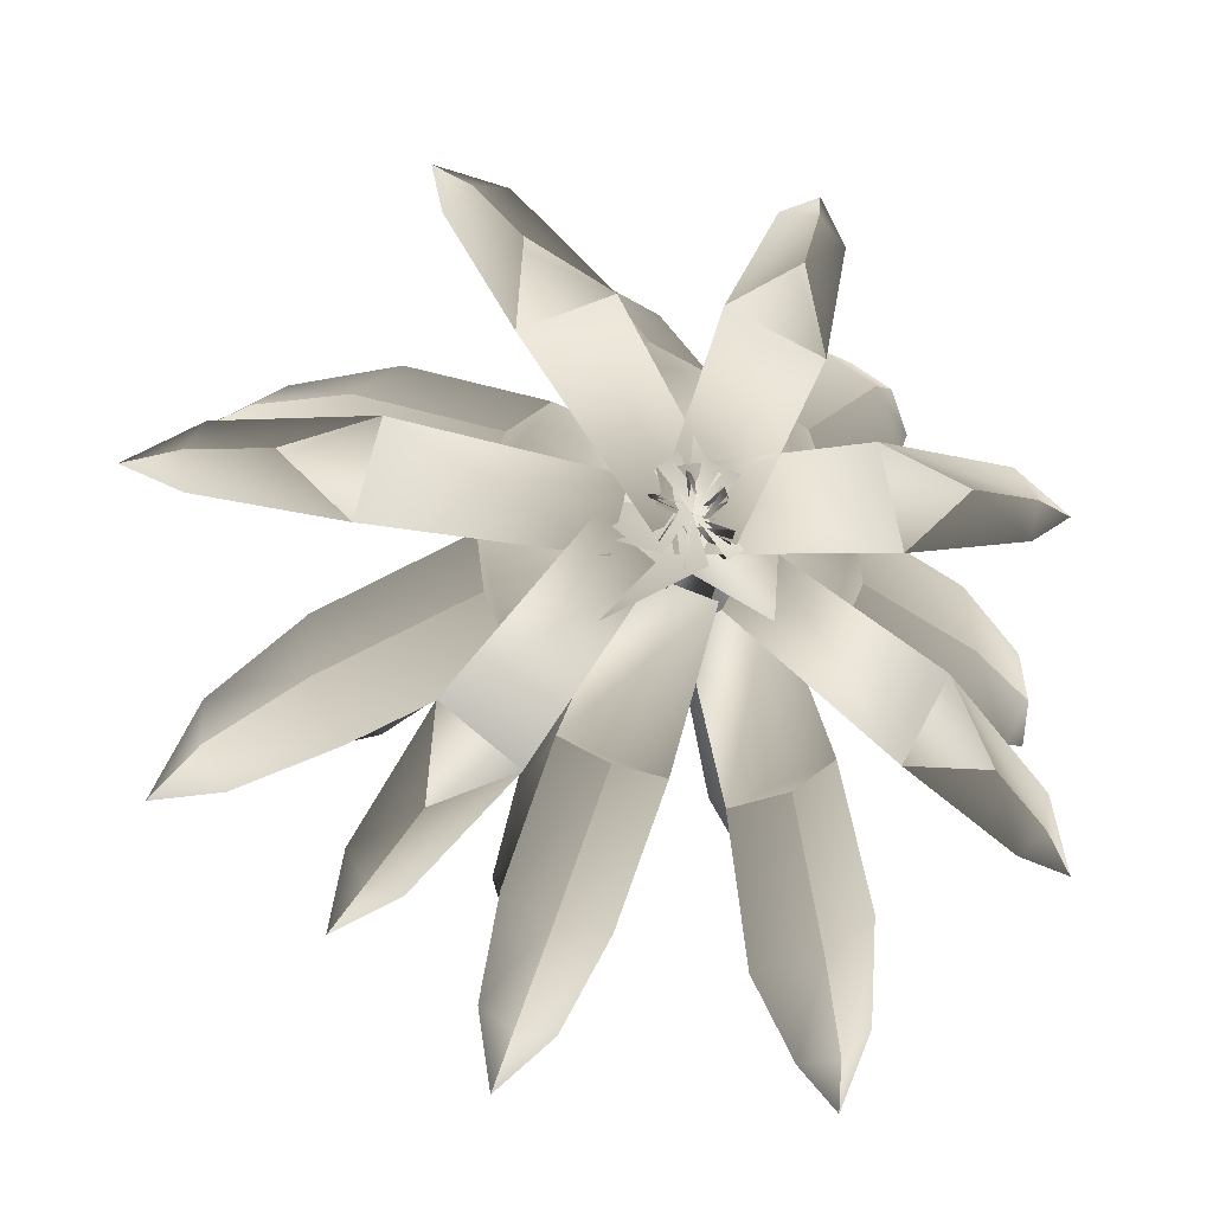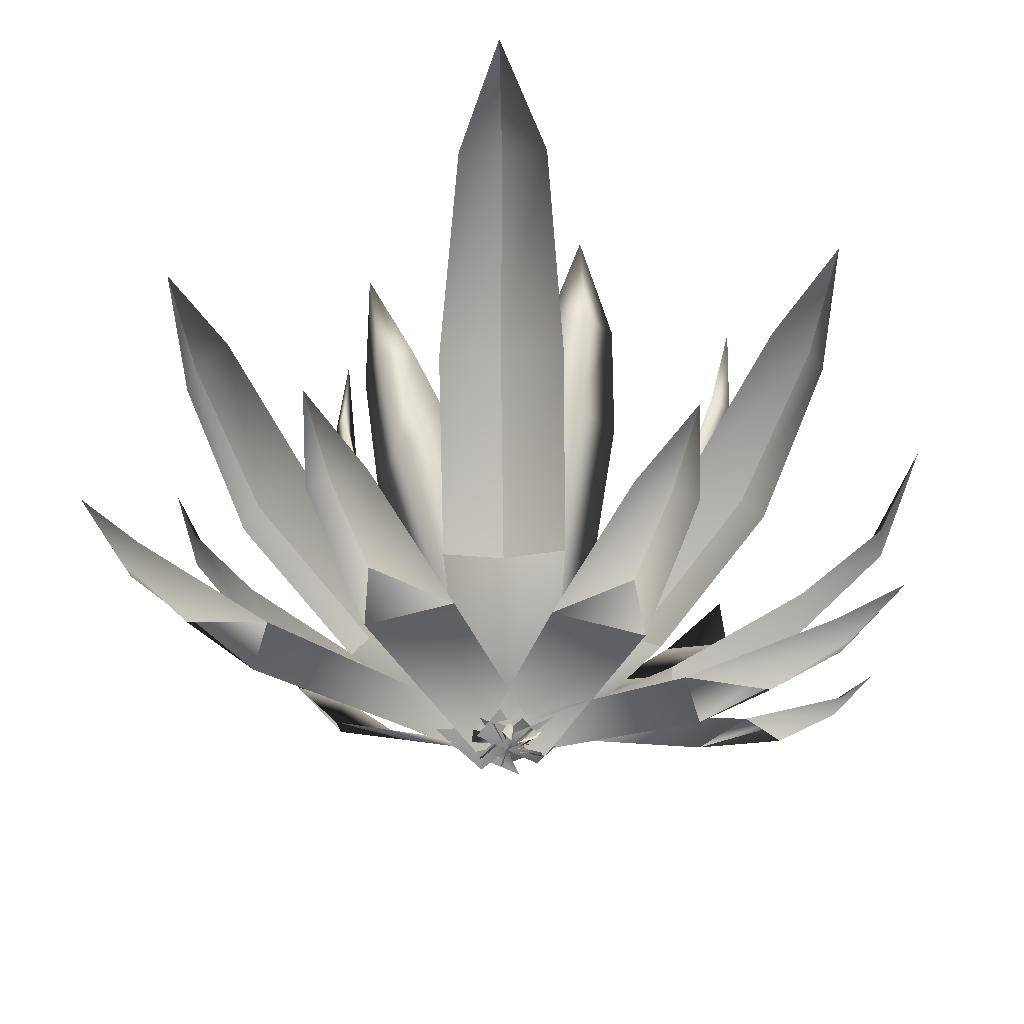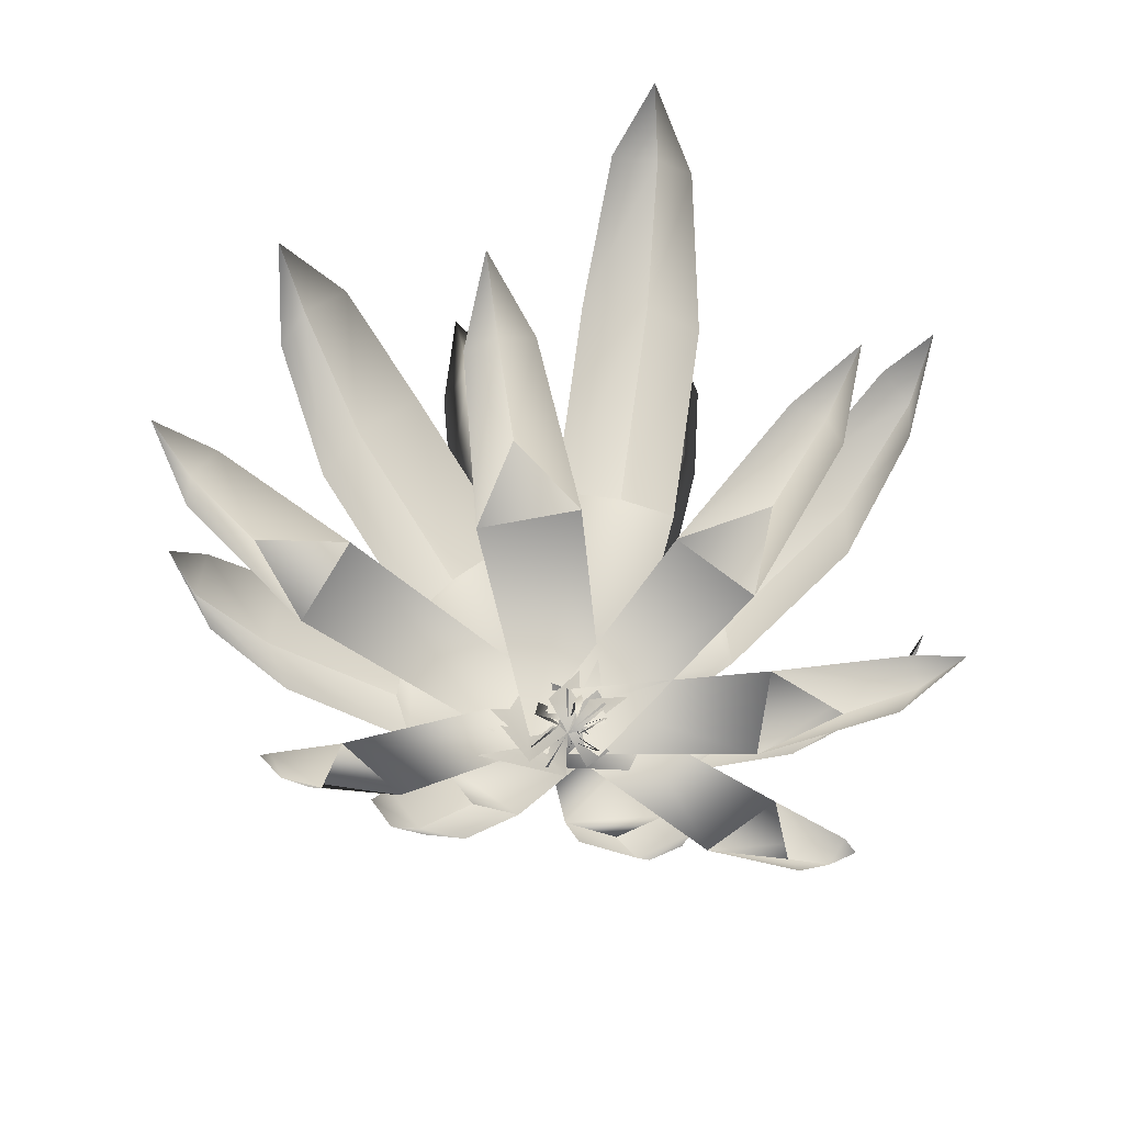
<metadata>
{"format":"obj","ext":"obj","renderer":"f3d","projection":"perspective","resolution":1024,"background":"white","views":[{"elev":-21.0,"azim":-12.4,"up":"+Z"},{"elev":57.9,"azim":3.5,"up":"+Z"},{"elev":-58.0,"azim":-17.0,"up":"+Y"}]}
</metadata>
<code>
g fcbg_desert_cactus_07
v -0.3958 0.2085 0.6253
v -0.2698 0.2126 0.6917
v -0.4008 0.3247 0.7886
v -0.09926 0.07913 0.4278
v -0.2698 0.2126 0.6917
v -0.2824 0.07313 0.3314
v -0.05697 -0.002927 -0.05948
v -0.09926 0.07913 0.4278
v 0.0792 0.00154 0.01224
v 0.7628 0.3394 -0.3634
v 0.6991 0.3468 -0.4835
v 0.8448 0.4621 -0.4813
v 0.437 0.1972 -0.3782
v 0.6991 0.3468 -0.4835
v 0.5295 0.1865 -0.2036
v 0.1552 0.07984 -0.0257
v 0.437 0.1972 -0.3782
v 0.08642 0.08783 -0.1555
v -0.8264 0.3082 0.0726
v -0.7939 0.3106 0.215
v -0.9399 0.4355 0.1723
v -0.5013 0.1509 0.1822
v -0.7939 0.3106 0.215
v -0.5485 0.1474 -0.02469
v -0.1219 0.0333 -0.09563
v -0.5013 0.1509 0.1822
v -0.08689 0.0359 0.05821
v 0.6789 0.2085 0.2198
v 0.7083 0.2126 0.07694
v 0.8329 0.3247 0.1825
v 0.4174 0.07913 -0.02484
v 0.7083 0.2126 0.07694
v 0.3745 0.07313 0.1828
v -0.04945 -0.002927 0.05911
v 0.4174 0.07913 -0.02484
v -0.0176 0.00154 -0.09527
v -0.407 0.3907 -0.611
v -0.5132 0.3776 -0.5354
v -0.5244 0.519 -0.6546
v -0.3909 0.1829 -0.3218
v -0.5132 0.3776 -0.5354
v -0.2366 0.202 -0.4316
v -0.03628 0.02606 -0.1092
v -0.3909 0.1829 -0.3218
v -0.1511 0.01182 -0.02752
v 0.2408 0.2085 0.7005
v 0.371 0.2126 0.6435
v 0.3587 0.3247 0.8094
v 0.2849 0.07913 0.339
v 0.371 0.2126 0.6435
v 0.0956 0.07313 0.4218
v -0.04946 -0.002927 -0.007703
v 0.2849 0.07913 0.339
v 0.09128 0.00154 -0.06931
v -0.7195 0.6396 0.3089
v -0.6185 0.6565 0.462
v -0.776 0.8489 0.4372
v -0.7053 0.5731 -0.3877
v -0.7538 0.5899 -0.2094
v -0.8367 0.7824 -0.35
v -0.1 0.5679 -0.8019
v -0.2421 0.582 -0.7502
v -0.1881 0.7433 -0.8766
v 0.5183 0.673 -0.7361
v 0.3747 0.688 -0.8075
v 0.5066 0.859 -0.8607
v 0.8093 0.5731 -0.006188
v 0.7804 0.5899 -0.189
v 0.9131 0.8489 -0.09777
v 0.5113 0.6396 0.619
v 0.6283 0.6565 0.4786
v 0.6459 0.8489 0.6421
v -0.1442 0.9144 0.8106
v 0.03524 0.9314 0.8115
v -0.07481 1.134 0.9133
v -0.3434 0.1957 0.6805
v -0.4008 0.3247 0.7886
v -0.2698 0.2126 0.6917
v -0.2658 0.09147 0.5297
v -0.09926 0.07913 0.4278
v -0.3434 0.1957 0.6805
v -0.2658 0.09147 0.5297
v -0.2824 0.07313 0.3314
v -0.3958 0.2085 0.6253
v -0.4008 0.3247 0.7886
v 0.7515 0.3311 -0.4357
v 0.8448 0.4621 -0.4813
v 0.6991 0.3468 -0.4835
v 0.6188 0.2196 -0.3663
v 0.437 0.1972 -0.3782
v 0.7515 0.3311 -0.4357
v 0.6188 0.2196 -0.3663
v 0.5295 0.1865 -0.2036
v 0.7628 0.3394 -0.3634
v 0.8448 0.4621 -0.4813
v -0.8344 0.2966 0.1496
v -0.9399 0.4355 0.1723
v -0.7939 0.3106 0.215
v -0.6824 0.1785 0.1153
v -0.5013 0.1509 0.1822
v -0.8344 0.2966 0.1496
v -0.6824 0.1785 0.1153
v -0.5485 0.1474 -0.02469
v -0.8264 0.3082 0.0726
v -0.9399 0.4355 0.1723
v 0.7169 0.1957 0.1532
v 0.8329 0.3247 0.1825
v 0.7083 0.2126 0.07694
v 0.5557 0.09147 0.1149
v 0.4174 0.07913 -0.02484
v 0.7169 0.1957 0.1532
v 0.5557 0.09147 0.1149
v 0.3745 0.07313 0.1828
v 0.6789 0.2085 0.2198
v 0.8329 0.3247 0.1825
v -0.4734 0.3768 -0.594
v -0.5244 0.519 -0.6546
v -0.5132 0.3776 -0.5354
v -0.3965 0.2454 -0.4944
v -0.3909 0.1829 -0.3218
v -0.4734 0.3768 -0.594
v -0.3965 0.2454 -0.4944
v -0.2366 0.202 -0.4316
v -0.407 0.3907 -0.611
v -0.5244 0.519 -0.6546
v 0.3154 0.1957 0.6945
v 0.3587 0.3247 0.8094
v 0.371 0.2126 0.6435
v 0.2534 0.09147 0.5362
v 0.2849 0.07913 0.339
v 0.3154 0.1957 0.6945
v 0.2534 0.09147 0.5362
v 0.0956 0.07313 0.4218
v 0.2408 0.2085 0.7005
v 0.3587 0.3247 0.8094
v -0.6908 0.6334 0.403
v -0.776 0.8489 0.4372
v -0.6185 0.6565 0.462
v -0.5319 0.3529 0.3134
v -0.4342 0.3935 0.3999
v -0.2858 0.1355 0.1657
v -0.1945 0.1824 0.2542
v -0.5319 0.3529 0.3134
v -0.2858 0.1355 0.1657
v -0.3338 0.1591 0.04329
v -0.5751 0.37 0.1865
v -0.6908 0.6334 0.403
v -0.7195 0.6396 0.3089
v -0.776 0.8489 0.4372
v -0.04372 -0.02136 -0.1061
v 0.06549 -0.003116 0.05932
v -0.1945 0.1824 0.2542
v -0.3338 0.1591 0.04329
v -0.4342 0.3935 0.3999
v -0.5751 0.37 0.1865
v -0.5751 0.37 0.1865
v -0.4342 0.3935 0.3999
v -0.6185 0.6565 0.462
v -0.7195 0.6396 0.3089
v -0.7566 0.5669 -0.3046
v -0.8367 0.7824 -0.35
v -0.7538 0.5899 -0.2094
v -0.5879 0.3529 -0.2364
v -0.5893 0.3935 -0.1035
v -0.3202 0.1355 -0.1367
v -0.3272 0.1824 -0.007662
v -0.5879 0.3529 -0.2364
v -0.3202 0.1355 -0.1367
v -0.2602 0.1591 -0.2534
v -0.5216 0.37 -0.3522
v -0.7566 0.5669 -0.3046
v -0.7053 0.5731 -0.3877
v -0.8367 0.7824 -0.35
v 0.03703 -0.02136 -0.12
v -0.01547 -0.003116 0.07272
v -0.3272 0.1824 -0.007662
v -0.2602 0.1591 -0.2534
v -0.5893 0.3935 -0.1035
v -0.5216 0.37 -0.3522
v -0.5216 0.37 -0.3522
v -0.5893 0.3935 -0.1035
v -0.7538 0.5899 -0.2094
v -0.7053 0.5731 -0.3877
v -0.18 0.5627 -0.7981
v -0.1881 0.7433 -0.8766
v -0.2421 0.582 -0.7502
v -0.1446 0.3834 -0.6459
v -0.2339 0.4174 -0.5828
v -0.08289 0.2012 -0.4085
v -0.1722 0.2405 -0.3512
v -0.1446 0.3834 -0.6459
v -0.08289 0.2012 -0.4085
v 0.02354 0.221 -0.4224
v -0.03578 0.3977 -0.6548
v -0.18 0.5627 -0.7981
v -0.1 0.5679 -0.8019
v -0.1881 0.7433 -0.8766
v 0.07696 0.06982 -0.1478
v -0.07654 0.0851 -0.09198
v -0.1722 0.2405 -0.3512
v 0.02354 0.221 -0.4224
v -0.2339 0.4174 -0.5828
v -0.03578 0.3977 -0.6548
v -0.03578 0.3977 -0.6548
v -0.2339 0.4174 -0.5828
v -0.2421 0.582 -0.7502
v -0.1 0.5679 -0.8019
v 0.4557 0.6675 -0.7953
v 0.5066 0.859 -0.8607
v 0.3747 0.688 -0.8075
v 0.3734 0.4802 -0.6565
v 0.2425 0.5223 -0.6819
v 0.2462 0.2323 -0.427
v 0.138 0.274 -0.4532
v 0.3734 0.4802 -0.6565
v 0.2462 0.2323 -0.427
v 0.3358 0.2533 -0.3549
v 0.4756 0.4979 -0.566
v 0.4557 0.6675 -0.7953
v 0.5183 0.673 -0.7361
v 0.5066 0.859 -0.8607
v 0.1769 0.09298 -0.1069
v 0.02178 0.1092 -0.1841
v 0.138 0.274 -0.4532
v 0.3358 0.2533 -0.3549
v 0.2425 0.5223 -0.6819
v 0.4756 0.4979 -0.566
v 0.4756 0.4979 -0.566
v 0.2425 0.5223 -0.6819
v 0.3747 0.688 -0.8075
v 0.5183 0.673 -0.7361
v 0.8219 0.5669 -0.104
v 0.9131 0.8489 -0.09777
v 0.7804 0.5899 -0.189
v 0.6411 0.3529 -0.09211
v 0.588 0.3935 -0.2132
v 0.3576 0.1355 -0.06565
v 0.3111 0.1824 -0.1857
v 0.6411 0.3529 -0.09211
v 0.3576 0.1355 -0.06565
v 0.351 0.1591 0.06625
v 0.6283 0.37 0.04172
v 0.8219 0.5669 -0.104
v 0.8093 0.5731 -0.006188
v 0.9131 0.8489 -0.09777
v 0.02701 -0.02136 0.07503
v -0.004281 -0.003116 -0.1225
v 0.3111 0.1824 -0.1857
v 0.351 0.1591 0.06625
v 0.588 0.3935 -0.2132
v 0.6283 0.37 0.04172
v 0.6283 0.37 0.04172
v 0.588 0.3935 -0.2132
v 0.7804 0.5899 -0.189
v 0.8093 0.5731 -0.006188
v 0.5919 0.6334 0.566
v 0.6459 0.8489 0.6421
v 0.6283 0.6565 0.4786
v 0.4669 0.3529 0.4307
v 0.5225 0.3935 0.3108
v 0.265 0.1355 0.2235
v 0.3242 0.1824 0.1095
v 0.4669 0.3529 0.4307
v 0.265 0.1355 0.2235
v 0.1629 0.1591 0.303
v 0.3594 0.37 0.5066
v 0.5919 0.6334 0.566
v 0.5113 0.6396 0.619
v 0.6459 0.8489 0.6421
v -0.05186 -0.02136 0.05239
v 0.07458 -0.003116 -0.09934
v 0.3242 0.1824 0.1095
v 0.1629 0.1591 0.303
v 0.5225 0.3935 0.3108
v 0.3594 0.37 0.5066
v 0.3594 0.37 0.5066
v 0.5225 0.3935 0.3108
v 0.6283 0.6565 0.4786
v 0.5113 0.6396 0.619
v -0.05303 0.8805 0.8408
v -0.07481 1.134 0.9133
v 0.03524 0.9314 0.8115
v -0.03298 0.5136 0.6743
v 0.09172 0.5512 0.6378
v -0.009002 0.205 0.4015
v 0.1136 0.2494 0.3711
v -0.03298 0.5136 0.6743
v -0.009002 0.205 0.4015
v -0.1337 0.226 0.3699
v -0.1584 0.5275 0.6367
v -0.05303 0.8805 0.8408
v -0.1442 0.9144 0.8106
v -0.07481 1.134 0.9133
v -0.08576 0.01734 0.0559
v 0.1081 0.03573 0.05679
v 0.1136 0.2494 0.3711
v -0.1337 0.226 0.3699
v 0.09172 0.5512 0.6378
v -0.1584 0.5275 0.6367
v -0.1584 0.5275 0.6367
v 0.09172 0.5512 0.6378
v 0.03524 0.9314 0.8115
v -0.1442 0.9144 0.8106
v 0.03203 -0.002902 -0.02302
v 0.2174 0.2717 -0.09935
v 0.02302 0.009537 -0.1046
v 0.2545 0.2599 0.003918
v 0.3651 0.54 -0.07192
v 0.0001673 -0.01072 0.05727
v 0.4049 0.5354 0.03336
v 0.4404 0.8309 -0.01785
v 0.1882 0.2459 0.1071
v 0.4635 0.8335 0.05828
v 0.4544 1.027 0.07935
v 0.2174 0.2717 -0.09935
v 0.02302 0.009537 -0.1046
v 0.3356 0.5138 0.137
v 0.3651 0.54 -0.07192
v 0.4193 0.8122 0.132
v 0.4404 0.8309 -0.01785
v -0.009863 -0.002902 -0.02421
v -0.1952 0.2717 0.05212
v -0.0008515 0.009537 0.0574
v -0.2323 0.2599 -0.05114
v -0.3429 0.54 0.0247
v 0.022 -0.01072 -0.1045
v -0.3827 0.5354 -0.08058
v -0.4182 0.8309 -0.02938
v -0.166 0.2459 -0.1543
v -0.4413 0.8335 -0.1055
v -0.4322 1.027 -0.1266
v -0.1952 0.2717 0.05212
v -0.0008515 0.009537 0.0574
v -0.3134 0.5138 -0.1842
v -0.3429 0.54 0.0247
v -0.3971 0.8122 -0.1792
v -0.4182 0.8309 -0.02938
v 0.002755 -0.002902 -0.04347
v -0.1426 0.2717 -0.1846
v -0.06506 0.009537 -0.0005459
v -0.0676 0.2599 -0.263
v -0.1809 0.54 -0.3345
v 0.08669 -0.01072 -0.04757
v -0.1053 0.5354 -0.4162
v -0.1653 0.8866 -0.4278
v 0.05097 0.2459 -0.2446
v -0.1082 0.8892 -0.4815
v -0.08587 1.118 -0.4819
v -0.1426 0.2717 -0.1846
v -0.06506 0.009537 -0.0005459
v 0.0149 0.5138 -0.3951
v -0.1809 0.54 -0.3345
v -0.02485 0.8679 -0.4713
v -0.1653 0.8866 -0.4278
v 0.01942 -0.002902 -0.003757
v 0.1647 0.2717 0.1374
v 0.08724 0.009537 -0.04668
v 0.08977 0.2599 0.2158
v 0.2031 0.6065 0.2872
v -0.06452 -0.01072 0.0003499
v 0.1275 0.6019 0.369
v 0.1875 0.7951 0.3806
v -0.0288 0.2459 0.1974
v 0.1304 0.7976 0.4343
v 0.108 0.9916 0.4347
v 0.1647 0.2717 0.1374
v 0.08724 0.009537 -0.04668
v 0.007268 0.5138 0.3479
v 0.2031 0.6065 0.2872
v 0.04702 0.7763 0.4241
v 0.1875 0.7951 0.3806
v 0.02357 -0.002902 -0.04099
v 0.06932 0.2717 -0.2415
v -0.04634 0.009537 -0.08017
v 0.1725 0.2599 -0.2137
v 0.1758 0.54 -0.3507
v 0.06899 -0.01072 0.03201
v 0.2822 0.5354 -0.324
v 0.2619 0.69 -0.3834
v 0.2164 0.2459 -0.09845
v 0.3355 0.6925 -0.3593
v 0.3714 0.953 -0.3483
v 0.06932 0.2717 -0.2415
v -0.04634 0.009537 -0.08017
v 0.3246 0.5138 -0.206
v 0.1758 0.54 -0.3507
v 0.3686 0.6712 -0.2796
v 0.2619 0.69 -0.3834
v -0.001402 -0.002902 -0.006235
v -0.04715 0.2717 0.1943
v 0.06851 0.009537 0.03295
v -0.1503 0.2599 0.1664
v -0.1536 0.6065 0.3035
v -0.04682 -0.01072 -0.07924
v -0.26 0.5354 0.2768
v -0.2397 0.7518 0.3362
v -0.1942 0.2459 0.05123
v -0.3133 0.7544 0.312
v -0.3527 0.9484 0.3195
v -0.04715 0.2717 0.1943
v 0.06851 0.009537 0.03295
v -0.3024 0.5138 0.1587
v -0.1536 0.6065 0.3035
v -0.3465 0.7331 0.2324
v -0.2397 0.7518 0.3362
g fcbg_desert_cactus_07_0
f 3 2 1
f 5 4 1
f 4 6 1
f 6 8 7
f 8 9 7
f 12 11 10
f 14 13 10
f 13 15 10
f 15 17 16
f 17 18 16
f 21 20 19
f 23 22 19
f 22 24 19
f 24 26 25
f 26 27 25
f 30 29 28
f 32 31 28
f 31 33 28
f 33 35 34
f 35 36 34
f 39 38 37
f 41 40 37
f 40 42 37
f 42 44 43
f 44 45 43
f 48 47 46
f 50 49 46
f 49 51 46
f 51 53 52
f 53 54 52
f 57 56 55
f 60 59 58
f 63 62 61
f 66 65 64
f 69 68 67
f 72 71 70
f 75 74 73
f 78 77 76
f 78 76 79
f 80 78 79
f 83 82 81
f 84 83 81
f 81 85 84
f 88 87 86
f 88 86 89
f 90 88 89
f 93 92 91
f 94 93 91
f 91 95 94
f 98 97 96
f 98 96 99
f 100 98 99
f 103 102 101
f 104 103 101
f 101 105 104
f 108 107 106
f 108 106 109
f 110 108 109
f 113 112 111
f 114 113 111
f 111 115 114
f 118 117 116
f 118 116 119
f 120 118 119
f 123 122 121
f 124 123 121
f 121 125 124
f 128 127 126
f 128 126 129
f 130 128 129
f 133 132 131
f 134 133 131
f 131 135 134
f 138 137 136
f 138 136 139
f 140 138 139
f 139 141 140
f 141 142 140
f 145 144 143
f 146 145 143
f 146 143 147
f 148 146 147
f 147 149 148
f 152 151 150
f 153 152 150
f 154 152 153
f 155 154 153
f 158 157 156
f 159 158 156
f 162 161 160
f 162 160 163
f 164 162 163
f 163 165 164
f 165 166 164
f 169 168 167
f 170 169 167
f 170 167 171
f 172 170 171
f 171 173 172
f 176 175 174
f 177 176 174
f 178 176 177
f 179 178 177
f 182 181 180
f 183 182 180
f 186 185 184
f 186 184 187
f 188 186 187
f 187 189 188
f 189 190 188
f 193 192 191
f 194 193 191
f 194 191 195
f 196 194 195
f 195 197 196
f 200 199 198
f 201 200 198
f 202 200 201
f 203 202 201
f 206 205 204
f 207 206 204
f 210 209 208
f 210 208 211
f 212 210 211
f 211 213 212
f 213 214 212
f 217 216 215
f 218 217 215
f 218 215 219
f 220 218 219
f 219 221 220
f 224 223 222
f 225 224 222
f 226 224 225
f 227 226 225
f 230 229 228
f 231 230 228
f 234 233 232
f 234 232 235
f 236 234 235
f 235 237 236
f 237 238 236
f 241 240 239
f 242 241 239
f 242 239 243
f 244 242 243
f 243 245 244
f 248 247 246
f 249 248 246
f 250 248 249
f 251 250 249
f 254 253 252
f 255 254 252
f 258 257 256
f 258 256 259
f 260 258 259
f 259 261 260
f 261 262 260
f 265 264 263
f 266 265 263
f 266 263 267
f 268 266 267
f 267 269 268
f 272 271 270
f 273 272 270
f 274 272 273
f 275 274 273
f 278 277 276
f 279 278 276
f 282 281 280
f 282 280 283
f 284 282 283
f 283 285 284
f 285 286 284
f 289 288 287
f 290 289 287
f 290 287 291
f 292 290 291
f 291 293 292
f 296 295 294
f 297 296 294
f 298 296 297
f 299 298 297
f 302 301 300
f 303 302 300
f 306 305 304
f 305 307 304
f 307 305 308
f 309 304 307
f 310 307 308
f 308 311 310
f 312 309 307
f 312 307 310
f 311 313 310
f 311 314 313
f 309 312 315
f 316 309 315
f 317 312 310
f 312 317 315
f 317 310 313
f 317 318 315
f 313 314 319
f 319 317 313
f 317 319 318
f 320 319 314
f 319 320 318
f 323 322 321
f 322 324 321
f 324 322 325
f 326 321 324
f 327 324 325
f 325 328 327
f 329 326 324
f 329 324 327
f 328 330 327
f 328 331 330
f 326 329 332
f 333 326 332
f 334 329 327
f 329 334 332
f 334 327 330
f 334 335 332
f 330 331 336
f 336 334 330
f 334 336 335
f 337 336 331
f 336 337 335
f 340 339 338
f 339 341 338
f 341 339 342
f 343 338 341
f 344 341 342
f 342 345 344
f 346 343 341
f 346 341 344
f 345 347 344
f 345 348 347
f 343 346 349
f 350 343 349
f 351 346 344
f 346 351 349
f 351 344 347
f 351 352 349
f 347 348 353
f 353 351 347
f 351 353 352
f 354 353 348
f 353 354 352
f 357 356 355
f 356 358 355
f 358 356 359
f 360 355 358
f 361 358 359
f 359 362 361
f 363 360 358
f 363 358 361
f 362 364 361
f 362 365 364
f 360 363 366
f 367 360 366
f 368 363 361
f 363 368 366
f 368 361 364
f 368 369 366
f 364 365 370
f 370 368 364
f 368 370 369
f 371 370 365
f 370 371 369
f 374 373 372
f 373 375 372
f 375 373 376
f 377 372 375
f 378 375 376
f 376 379 378
f 380 377 375
f 380 375 378
f 379 381 378
f 379 382 381
f 377 380 383
f 384 377 383
f 385 380 378
f 380 385 383
f 385 378 381
f 385 386 383
f 381 382 387
f 387 385 381
f 385 387 386
f 388 387 382
f 387 388 386
f 391 390 389
f 390 392 389
f 392 390 393
f 394 389 392
f 395 392 393
f 393 396 395
f 397 394 392
f 397 392 395
f 396 398 395
f 396 399 398
f 394 397 400
f 401 394 400
f 402 397 395
f 397 402 400
f 402 395 398
f 402 403 400
f 398 399 404
f 404 402 398
f 402 404 403
f 405 404 399
f 404 405 403

</code>
